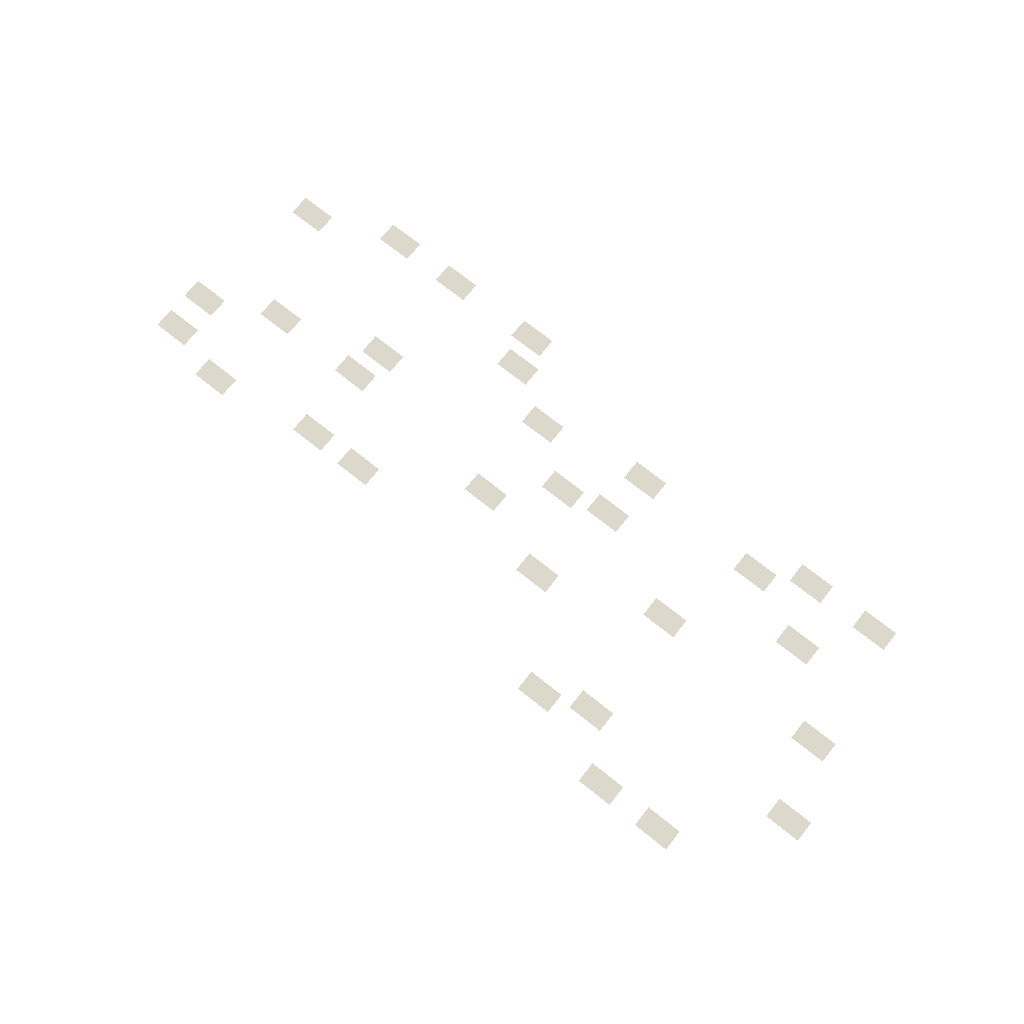
<metadata>
{"format":"obj","ext":"obj","renderer":"f3d","projection":"perspective","resolution":1024,"background":"white","views":[{"elev":72.7,"azim":-141.5,"up":"+Z"}]}
</metadata>
<code>
v -75 -4 0
v -79.38 -4 0
v -79.38 -1.46 0
v -75 -1.46 0
v -83 -4 0
v -87.38 -4 0
v -87.38 -1.46 0
v -83 -1.46 0
v -63 -8 0
v -67.38 -8 0
v -67.38 -5.46 0
v -63 -5.46 0
v -69 -10 0
v -73.38 -10 0
v -73.38 -7.46 0
v -69 -7.46 0
v -8 -14 0
v -12.38 -14 0
v -12.38 -11.46 0
v -8 -11.46 0
v -94 -14 0
v -98.38 -14 0
v -98.38 -11.46 0
v -94 -11.46 0
v 0 -16 0
v -4.38 -16 0
v -4.38 -13.46 0
v 0 -13.46 0
v -22 -16 0
v -26.38 -16 0
v -26.38 -13.46 0
v -22 -13.46 0
v -29 -16 0
v -33.38 -16 0
v -33.38 -13.46 0
v -29 -13.46 0
v -54 -19 0
v -58.38 -19 0
v -58.38 -16.46 0
v -54 -16.46 0
v 0 -21 0
v -4.38 -21 0
v -4.38 -18.46 0
v 0 -18.46 0
v -43 -23 0
v -47.38 -23 0
v -47.38 -20.46 0
v -43 -20.46 0
v -91 -23 0
v -95.38 -23 0
v -95.38 -20.46 0
v -91 -20.46 0
v -69 -24 0
v -73.38 -24 0
v -73.38 -21.46 0
v -69 -21.46 0
v -9 -25 0
v -13.38 -25 0
v -13.38 -22.46 0
v -9 -22.46 0
v -21 -25 0
v -25.38 -25 0
v -25.38 -22.46 0
v -21 -22.46 0
v -22 -29 0
v -26.38 -29 0
v -26.38 -26.46 0
v -22 -26.46 0
v -50 -29 0
v -54.38 -29 0
v -54.38 -26.46 0
v -50 -26.46 0
v -56 -30 0
v -60.38 -30 0
v -60.38 -27.46 0
v -56 -27.46 0
v -83 -31 0
v -87.38 -31 0
v -87.38 -28.46 0
v -83 -28.46 0
v -43 -34 0
v -47.38 -34 0
v -47.38 -31.46 0
v -43 -31.46 0
v -74 -35 0
v -78.38 -35 0
v -78.38 -32.46 0
v -74 -32.46 0
v -57 -36 0
v -61.38 -36 0
v -61.38 -33.46 0
v -57 -33.46 0
v -3 -38 0
v -7.38 -38 0
v -7.38 -35.46 0
v -3 -35.46 0
v -36 -38 0
v -40.38 -38 0
v -40.38 -35.46 0
v -36 -35.46 0
v -80 -38 0
v -84.38 -38 0
v -84.38 -35.46 0
v -80 -35.46 0
v -89 -38 0
v -93.38 -38 0
v -93.38 -35.46 0
v -89 -35.46 0
v -14 -42 0
v -18.38 -42 0
v -18.38 -39.46 0
v -14 -39.46 0
v -23 -42 0
v -27.38 -42 0
v -27.38 -39.46 0
v -23 -39.46 0
v -35 -42 0
v -39.38 -42 0
v -39.38 -39.46 0
v -35 -39.46 0
g OpenLevel1_mesh_0002
f 1 2 3 4
f 5 6 7 8
f 9 10 11 12
f 13 14 15 16
f 17 18 19 20
f 21 22 23 24
f 25 26 27 28
f 29 30 31 32
f 33 34 35 36
f 37 38 39 40
f 41 42 43 44
f 45 46 47 48
f 49 50 51 52
f 53 54 55 56
f 57 58 59 60
f 61 62 63 64
f 65 66 67 68
f 69 70 71 72
f 73 74 75 76
f 77 78 79 80
f 81 82 83 84
f 85 86 87 88
f 89 90 91 92
f 93 94 95 96
f 97 98 99 100
f 101 102 103 104
f 105 106 107 108
f 109 110 111 112
f 113 114 115 116
f 117 118 119 120

</code>
